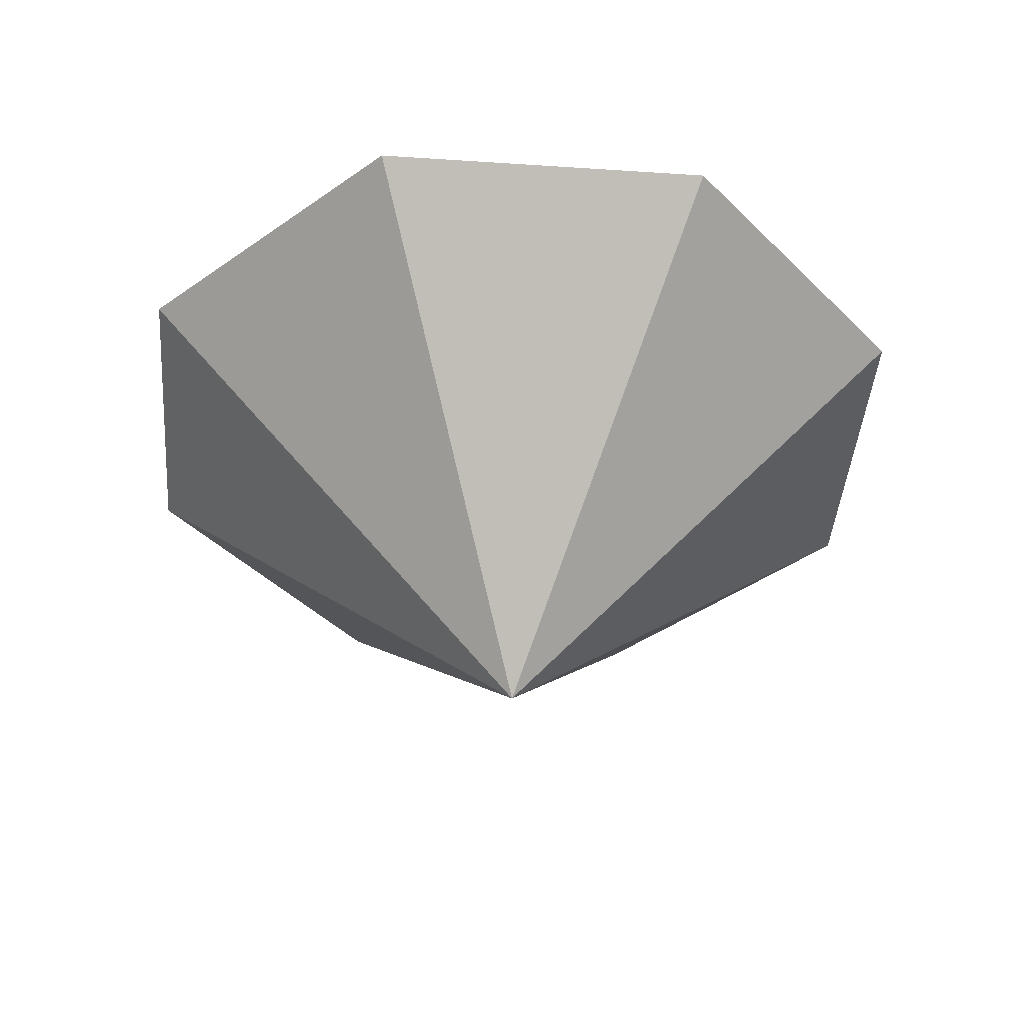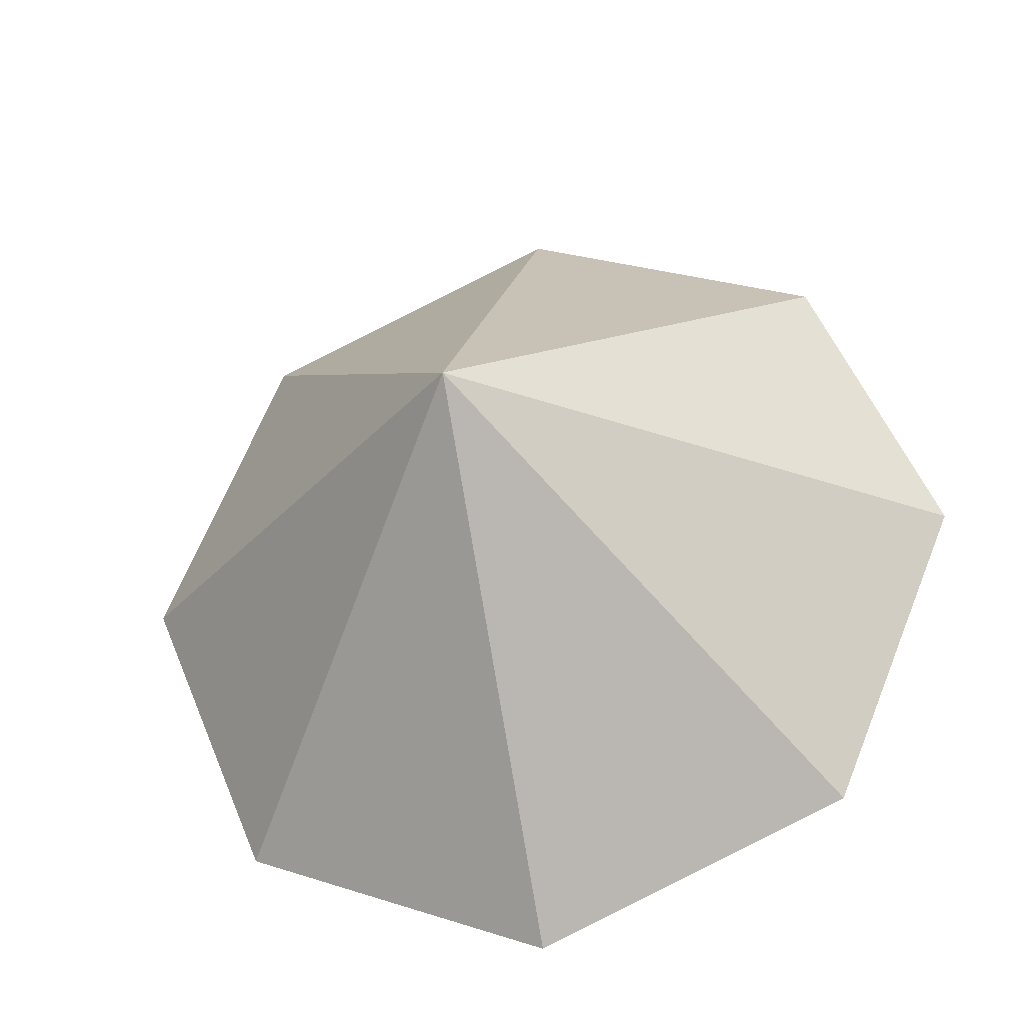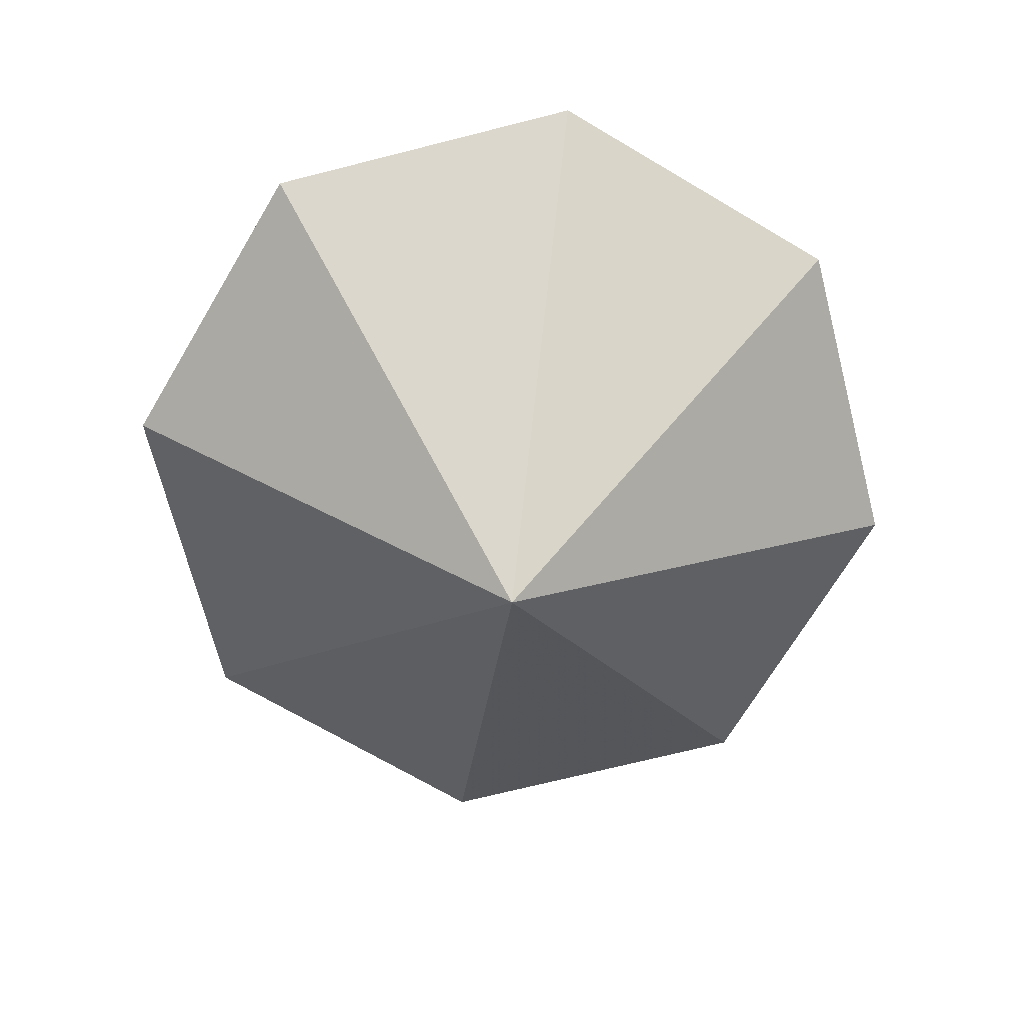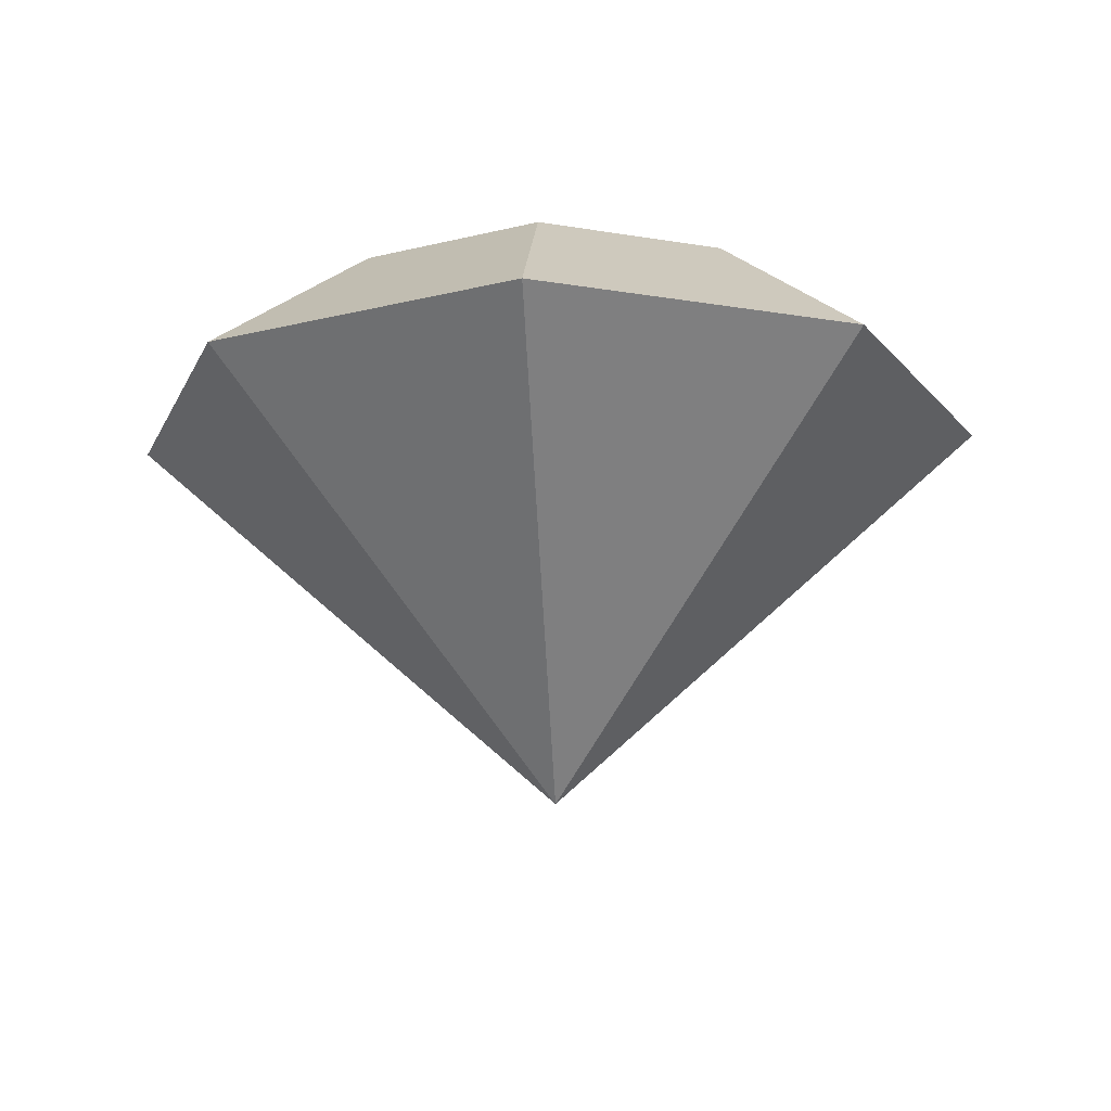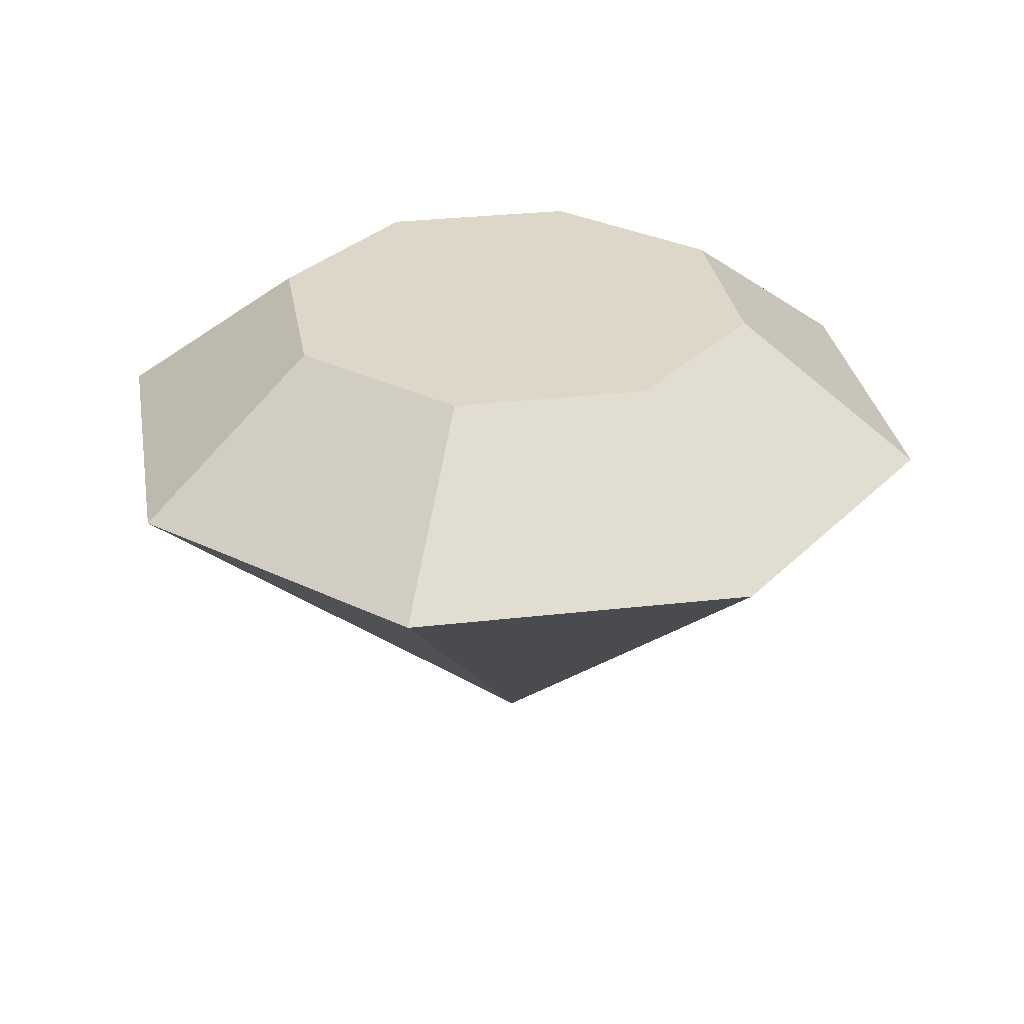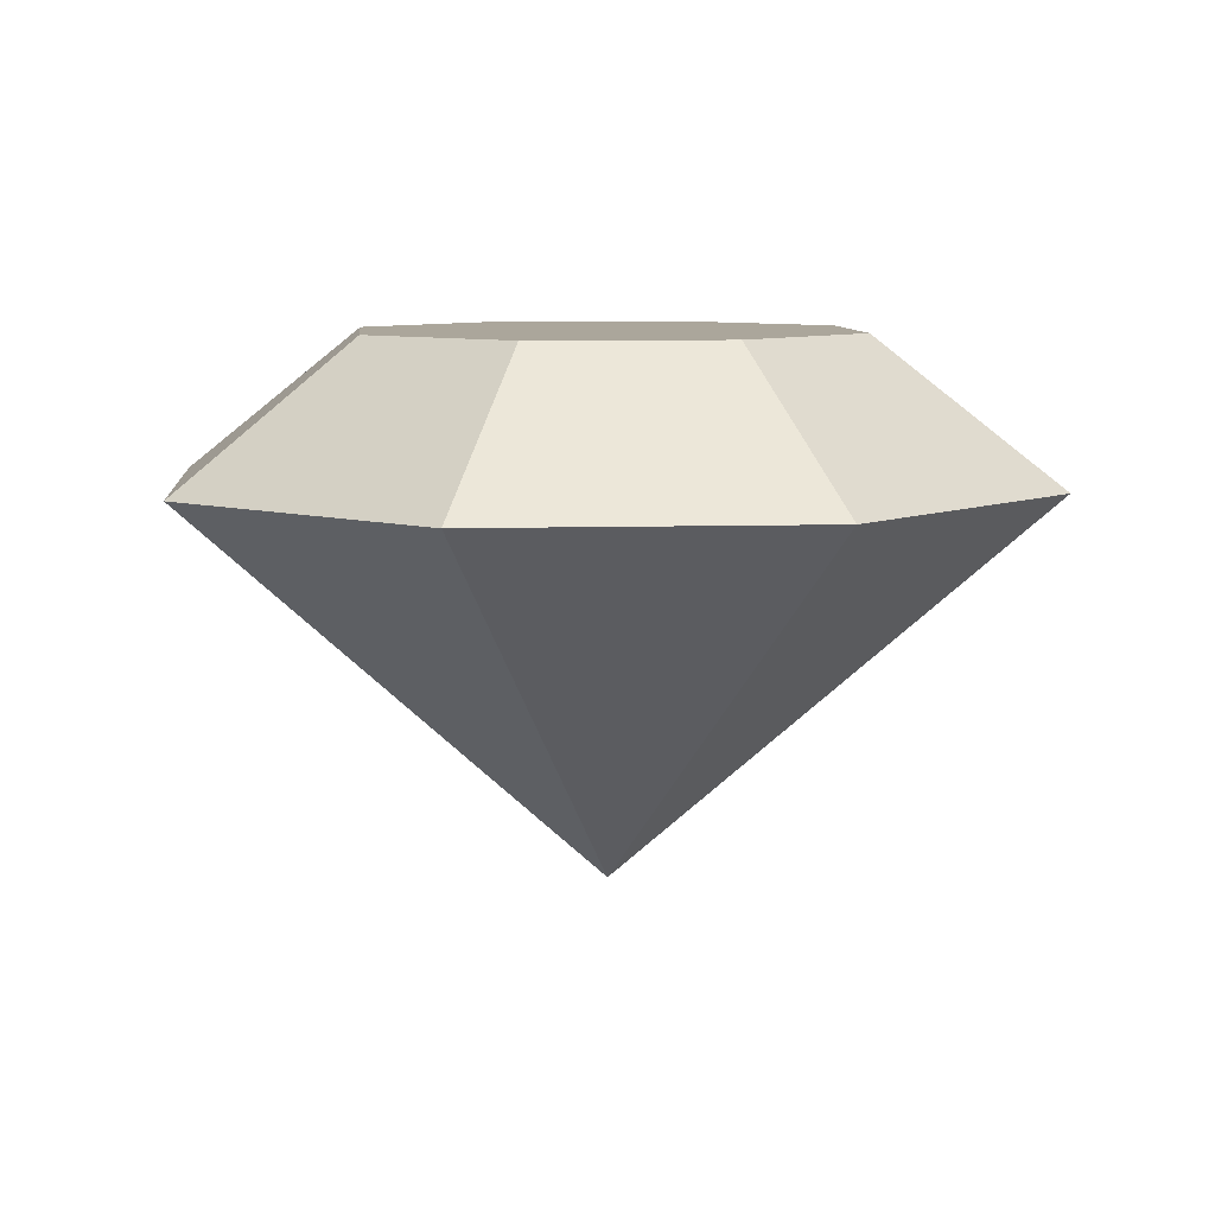
<metadata>
{"format":"obj","ext":"obj","renderer":"f3d","projection":"perspective","resolution":1024,"background":"white","views":[{"elev":-41.7,"azim":-72.1,"up":"+Y"},{"elev":-31.6,"azim":14.6,"up":"+Z"},{"elev":-69.4,"azim":126.8,"up":"+Y"},{"elev":-17.4,"azim":48.9,"up":"+Y"},{"elev":30.3,"azim":-77.0,"up":"+Y"},{"elev":8.0,"azim":-117.4,"up":"+Y"}]}
</metadata>
<code>
v -0 67.65 -100
v -70.71 67.65 -70.71
v -100 67.65 -0
v -70.71 67.65 70.71
v -0 67.65 100
v 70.71 67.65 70.71
v 100 67.65 -0
v 70.71 67.65 -70.71
v -0 100 -57.42
v -40.6 100 -40.6
v -57.42 100 -0
v -40.6 100 40.6
v -0 100 57.42
v 40.6 100 40.6
v 57.42 100 -0
v 40.6 100 -40.6
v -0 -20.59 -0
f 8 1 9 16
f 2 10 9 1
f 2 3 11 10
f 4 12 11 3
f 13 12 4 5
f 13 5 6 14
f 6 7 15 14
f 8 16 15 7
f 1 17 2
f 14 12 13
f 12 14 15
f 12 15 11
f 11 15 16
f 11 16 10
f 10 16 9
f 17 3 2
f 3 17 4
f 17 5 4
f 6 5 17
f 17 7 6
f 8 7 17
f 1 8 17

</code>
